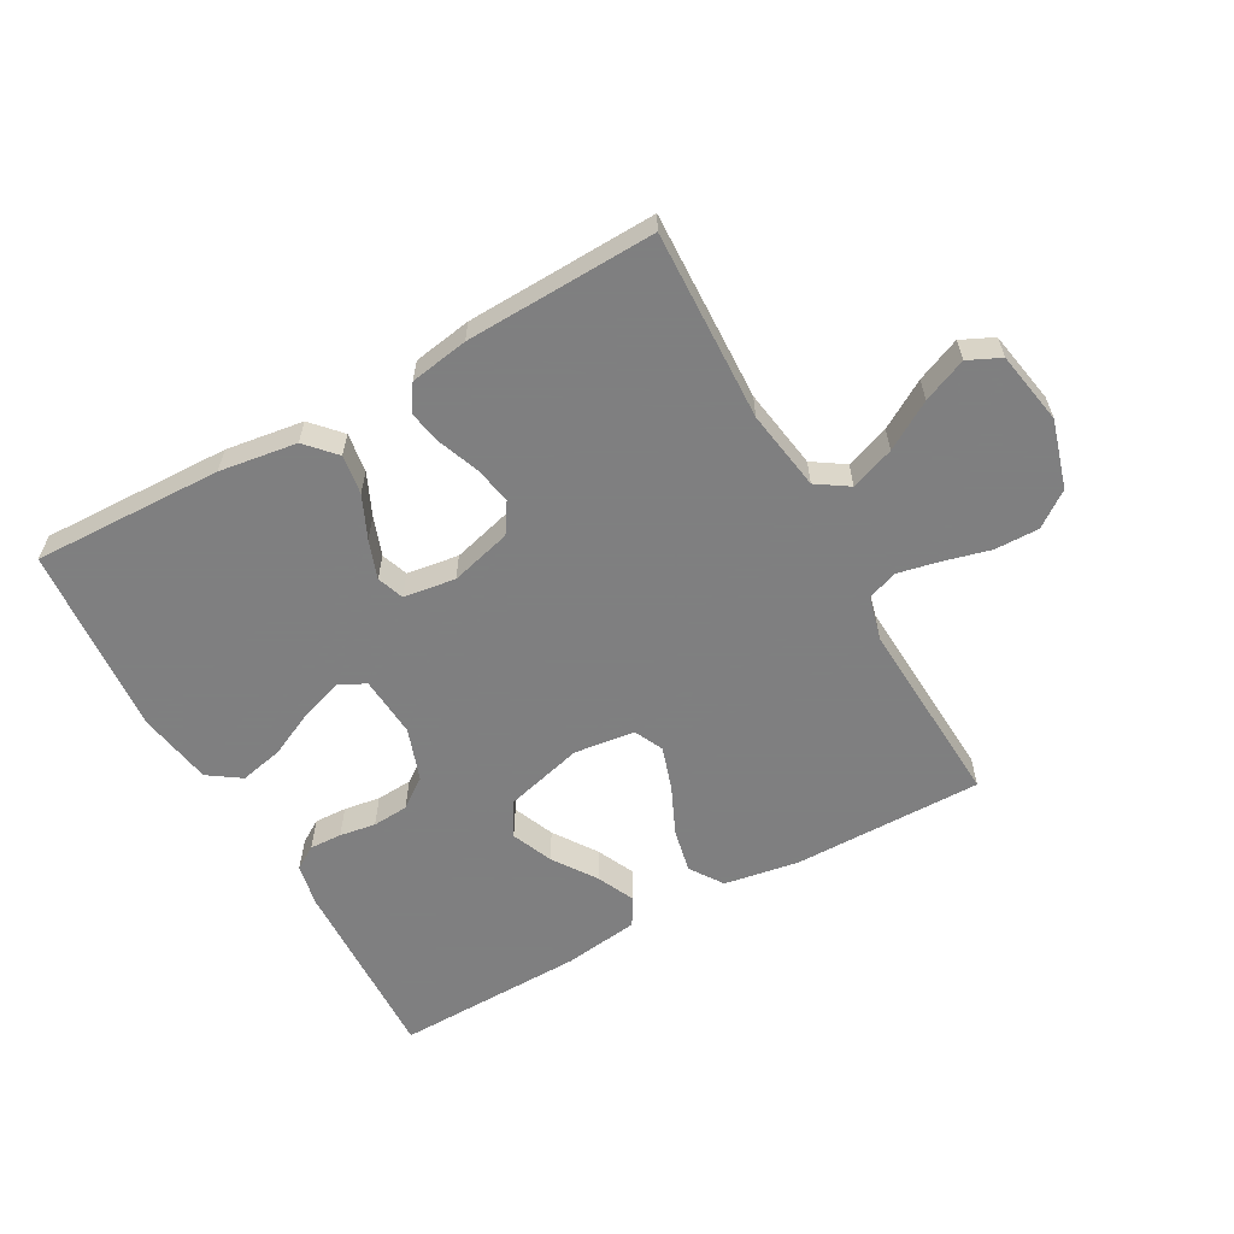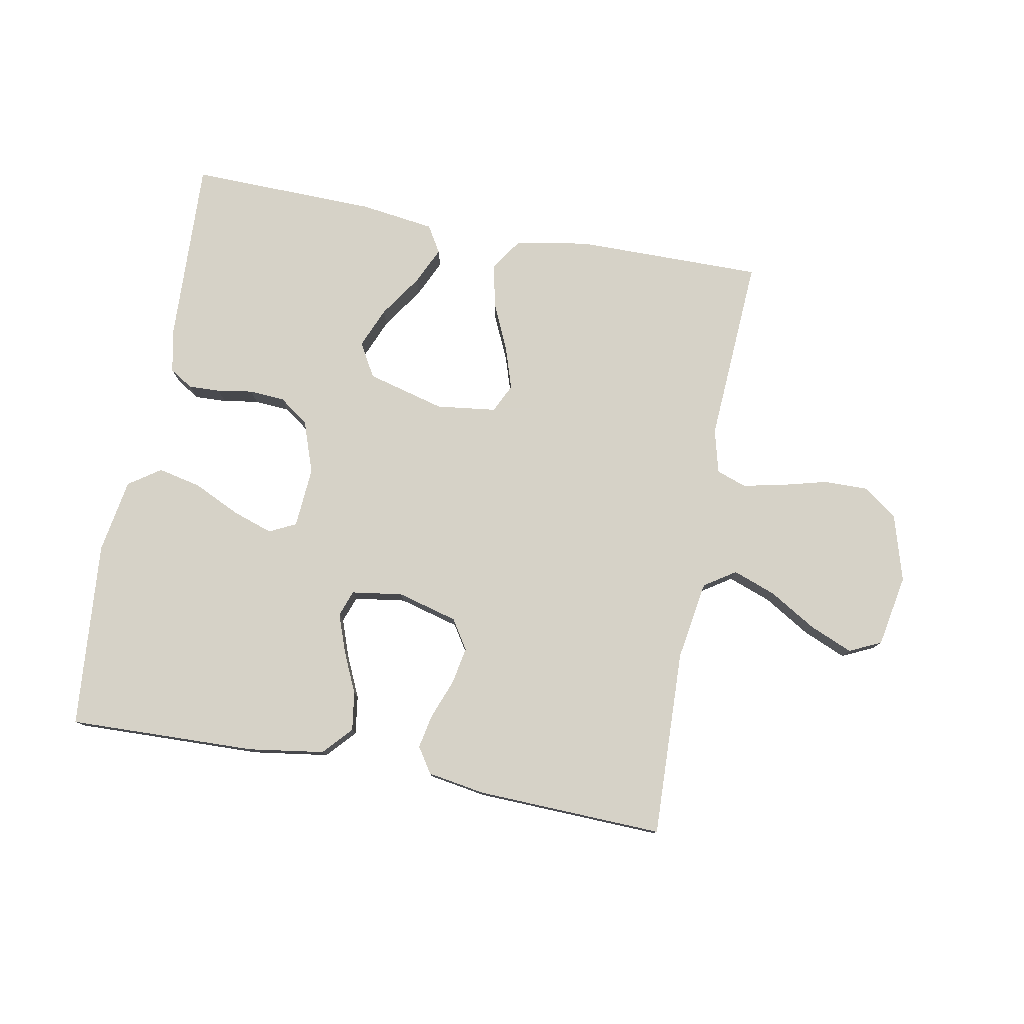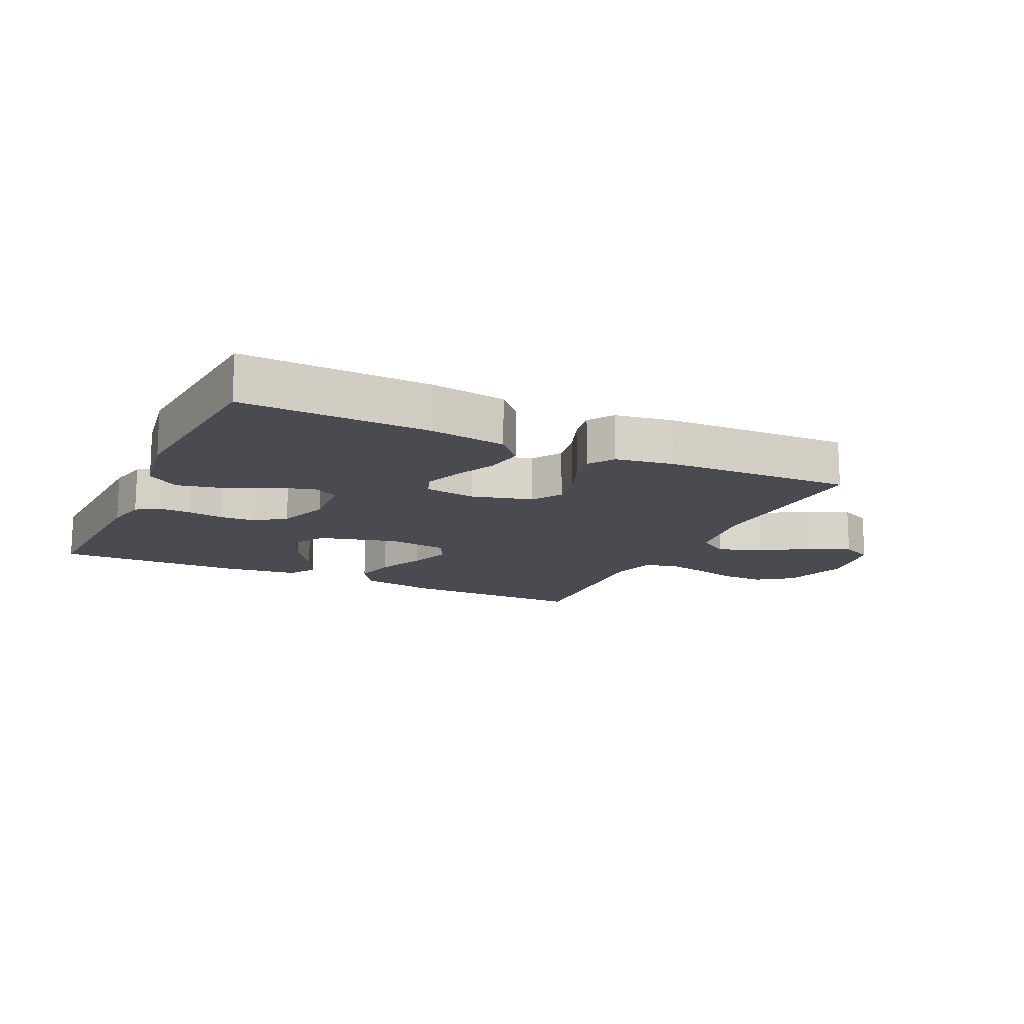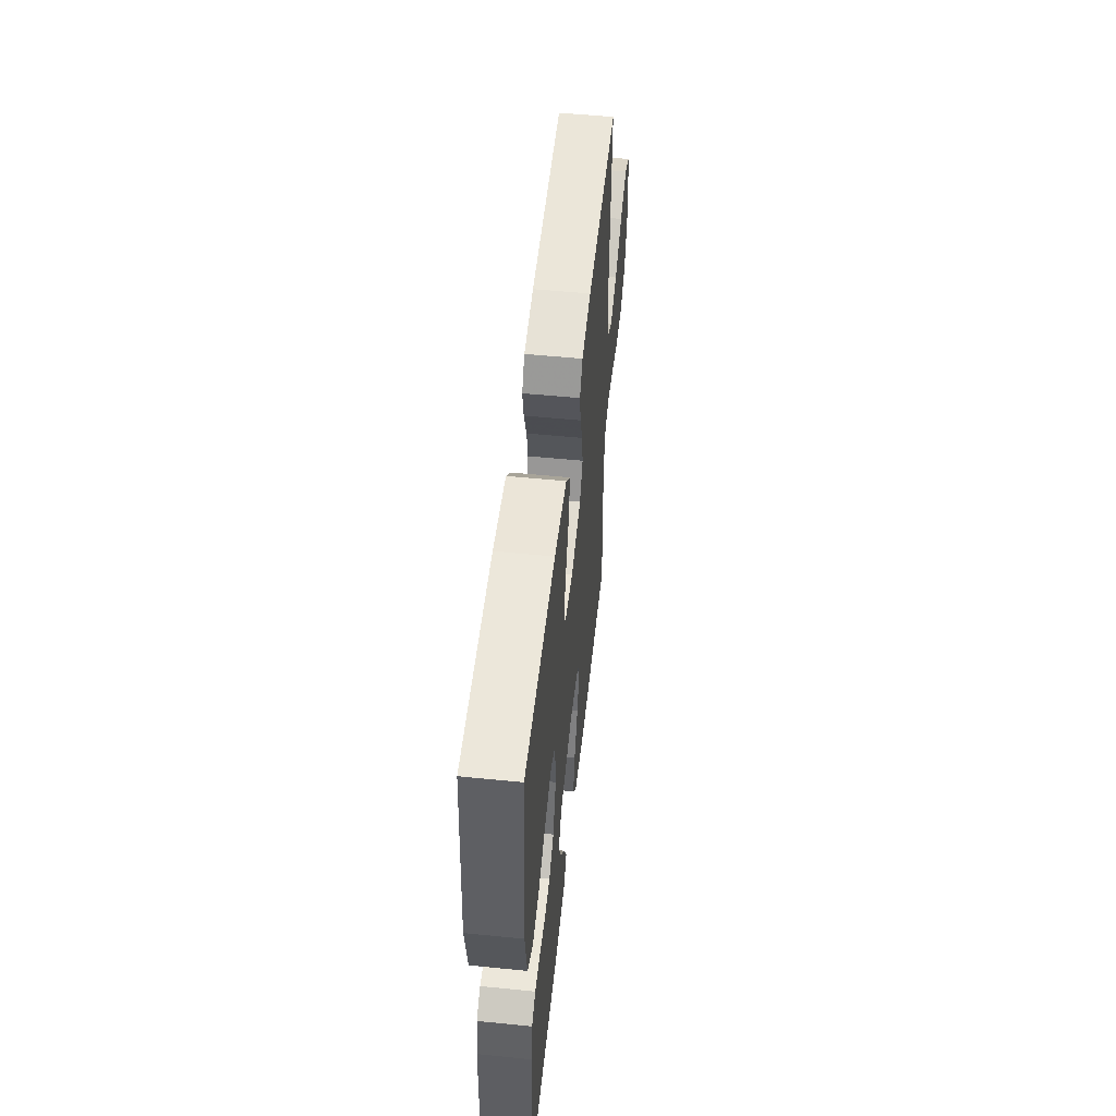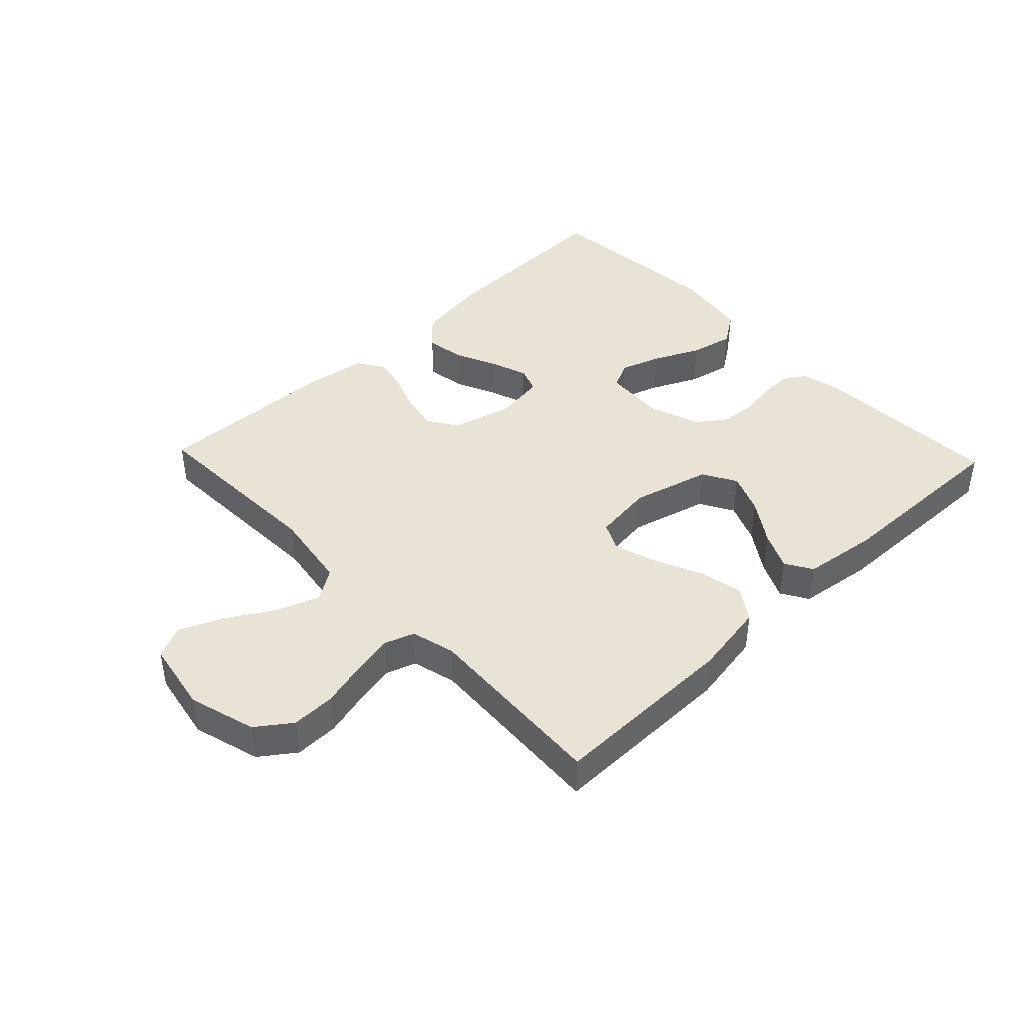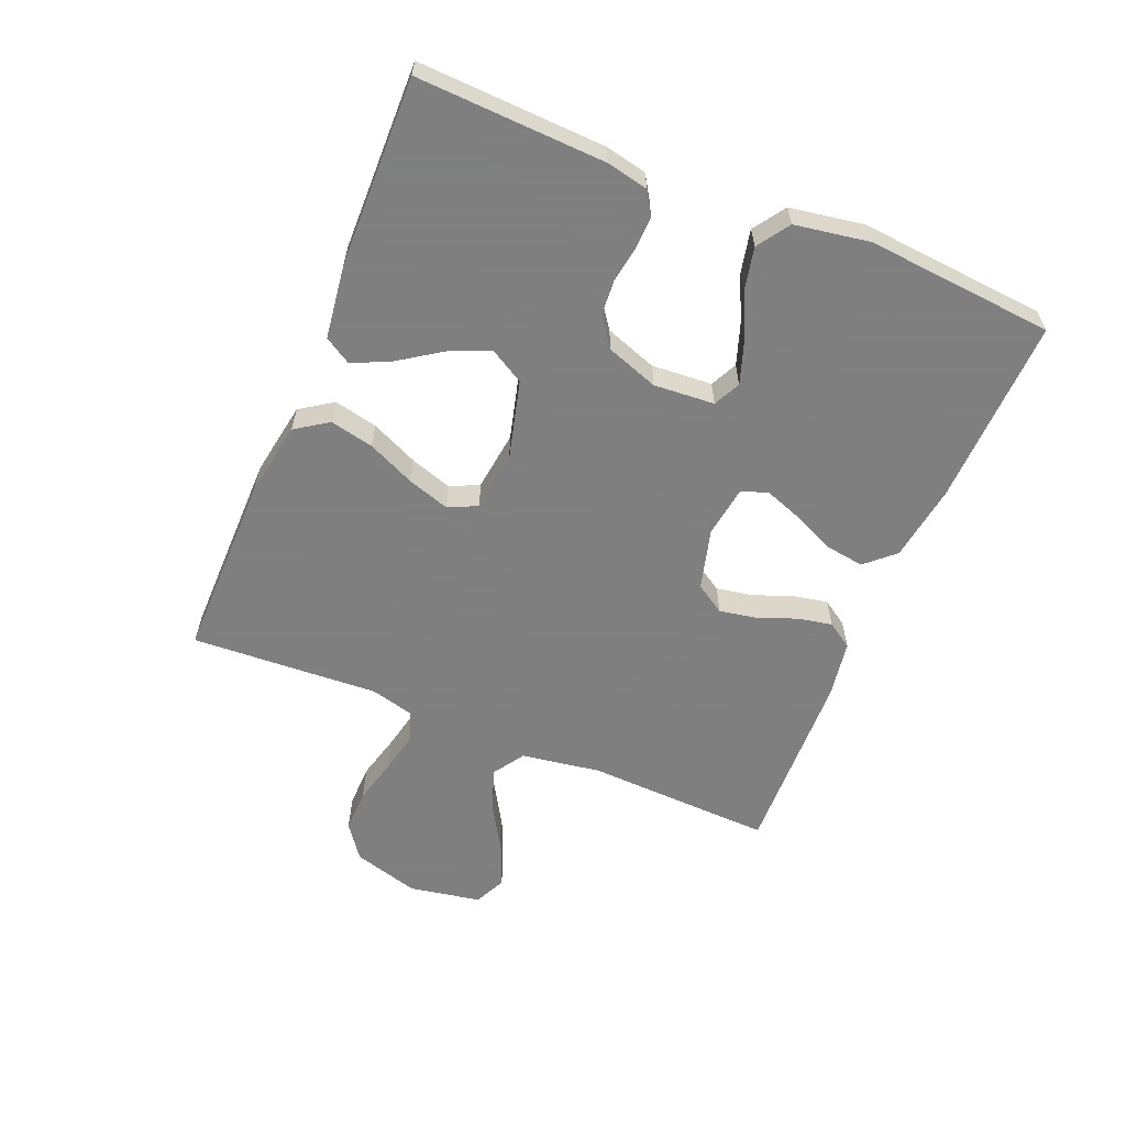
<metadata>
{"format":"obj","ext":"obj","renderer":"f3d","projection":"perspective","resolution":1024,"background":"white","views":[{"elev":-59.9,"azim":29.2,"up":"+Y"},{"elev":78.5,"azim":10.6,"up":"+Y"},{"elev":-14.6,"azim":-25.3,"up":"+Y"},{"elev":53.5,"azim":-83.9,"up":"+Z"},{"elev":42.3,"azim":136.4,"up":"+Y"},{"elev":-59.9,"azim":-112.5,"up":"+Y"}]}
</metadata>
<code>
v -0.5 0.07 0.5
v -0.2 0.07 0.491
v -0.078 0.07 0.473
v -0.036 0.07 0.427
v -0.045 0.07 0.365
v -0.075 0.07 0.299
v -0.097 0.07 0.238
v -0.082 0.07 0.196
v 0 0.07 0.184
v 0.097 0.07 0.21
v 0.127 0.07 0.257
v 0.116 0.07 0.316
v 0.092 0.07 0.379
v 0.081 0.07 0.434
v 0.108 0.07 0.475
v 0.2 0.07 0.49
v 0.5 0.07 0.5
v 0.489 0.07 0.2
v 0.509 0.07 0.073
v 0.559 0.07 0.04
v 0.628 0.07 0.065
v 0.703 0.07 0.11
v 0.772 0.07 0.139
v 0.823 0.07 0.115
v 0.844 0.07 0
v 0.813 0.07 -0.107
v 0.758 0.07 -0.147
v 0.688 0.07 -0.146
v 0.615 0.07 -0.127
v 0.549 0.07 -0.113
v 0.501 0.07 -0.13
v 0.483 0.07 -0.2
v 0.5 0.07 -0.5
v 0.2 0.07 -0.498
v 0.082 0.07 -0.478
v 0.047 0.07 -0.426
v 0.062 0.07 -0.356
v 0.096 0.07 -0.281
v 0.118 0.07 -0.213
v 0.096 0.07 -0.167
v 0 0.07 -0.155
v -0.125 0.07 -0.188
v -0.156 0.07 -0.242
v -0.129 0.07 -0.307
v -0.083 0.07 -0.375
v -0.055 0.07 -0.435
v -0.081 0.07 -0.478
v -0.2 0.07 -0.494
v -0.5 0.07 -0.5
v -0.488 0.07 -0.2
v -0.474 0.07 -0.133
v -0.437 0.07 -0.11
v -0.386 0.07 -0.112
v -0.329 0.07 -0.121
v -0.272 0.07 -0.117
v -0.225 0.07 -0.083
v -0.196 0.07 0
v -0.203 0.07 0.097
v -0.246 0.07 0.118
v -0.311 0.07 0.096
v -0.385 0.07 0.061
v -0.454 0.07 0.046
v -0.505 0.07 0.081
v -0.525 0.07 0.2
v -0.5 0 0.5
v -0.2 0 0.491
v -0.078 0 0.473
v -0.036 0 0.427
v -0.045 0 0.365
v -0.075 0 0.299
v -0.097 0 0.238
v -0.082 0 0.196
v 0 0 0.184
v 0.097 0 0.21
v 0.127 0 0.257
v 0.116 0 0.316
v 0.092 0 0.379
v 0.081 0 0.434
v 0.108 0 0.475
v 0.2 0 0.49
v 0.5 0 0.5
v 0.489 0 0.2
v 0.509 0 0.073
v 0.559 0 0.04
v 0.628 0 0.065
v 0.703 0 0.11
v 0.772 0 0.139
v 0.823 0 0.115
v 0.844 0 0
v 0.813 0 -0.107
v 0.758 0 -0.147
v 0.688 0 -0.146
v 0.615 0 -0.127
v 0.549 0 -0.113
v 0.501 0 -0.13
v 0.483 0 -0.2
v 0.5 0 -0.5
v 0.2 0 -0.498
v 0.082 0 -0.478
v 0.047 0 -0.426
v 0.062 0 -0.356
v 0.096 0 -0.281
v 0.118 0 -0.213
v 0.096 0 -0.167
v 0 0 -0.155
v -0.125 0 -0.188
v -0.156 0 -0.242
v -0.129 0 -0.307
v -0.083 0 -0.375
v -0.055 0 -0.435
v -0.081 0 -0.478
v -0.2 0 -0.494
v -0.5 0 -0.5
v -0.488 0 -0.2
v -0.474 0 -0.133
v -0.437 0 -0.11
v -0.386 0 -0.112
v -0.329 0 -0.121
v -0.272 0 -0.117
v -0.225 0 -0.083
v -0.196 0 0
v -0.203 0 0.097
v -0.246 0 0.118
v -0.311 0 0.096
v -0.385 0 0.061
v -0.454 0 0.046
v -0.505 0 0.081
v -0.525 0 0.2
f 4 5 6
f 3 4 6
f 2 3 6
f 1 2 6
f 64 1 6
f 63 64 6
f 62 63 6
f 61 62 6
f 60 61 6
f 59 60 6 7
f 58 59 7 8
f 57 58 8 9
f 56 57 9 10
f 52 53 54
f 51 52 54
f 50 51 54
f 49 50 54
f 48 49 54
f 47 48 54
f 46 47 54
f 45 46 54
f 44 45 54
f 43 44 54 55
f 42 43 55 56
f 36 37 38
f 35 36 38
f 34 35 38
f 33 34 38
f 32 33 38
f 31 32 38 39
f 30 31 39 40
f 27 28 29
f 26 27 29
f 25 26 29
f 24 25 29
f 23 24 29
f 22 23 29
f 21 22 29
f 20 21 29 30
f 30 40 41
f 20 30 41
f 19 20 41
f 16 17 18
f 15 16 18
f 14 15 18
f 13 14 18
f 12 13 18
f 11 12 18 19
f 42 56 10
f 41 42 10
f 19 41 10
f 10 11 19
f 70 69 68
f 70 68 67
f 70 67 66
f 70 66 65
f 70 65 128
f 70 128 127
f 70 127 126
f 70 126 125
f 70 125 124
f 71 70 124 123
f 72 71 123 122
f 73 72 122 121
f 74 73 121 120
f 118 117 116
f 118 116 115
f 118 115 114
f 118 114 113
f 118 113 112
f 118 112 111
f 118 111 110
f 118 110 109
f 118 109 108
f 119 118 108 107
f 120 119 107 106
f 102 101 100
f 102 100 99
f 102 99 98
f 102 98 97
f 102 97 96
f 103 102 96 95
f 104 103 95 94
f 93 92 91
f 93 91 90
f 93 90 89
f 93 89 88
f 93 88 87
f 93 87 86
f 93 86 85
f 94 93 85 84
f 105 104 94
f 105 94 84
f 105 84 83
f 82 81 80
f 82 80 79
f 82 79 78
f 82 78 77
f 82 77 76
f 83 82 76 75
f 74 120 106
f 74 106 105
f 74 105 83
f 83 75 74
f 1 65 66 2
f 2 66 67 3
f 3 67 68 4
f 4 68 69 5
f 5 69 70 6
f 6 70 71 7
f 7 71 72 8
f 8 72 73 9
f 9 73 74 10
f 10 74 75 11
f 11 75 76 12
f 12 76 77 13
f 13 77 78 14
f 14 78 79 15
f 15 79 80 16
f 16 80 81 17
f 17 81 82 18
f 18 82 83 19
f 19 83 84 20
f 20 84 85 21
f 21 85 86 22
f 22 86 87 23
f 23 87 88 24
f 24 88 89 25
f 25 89 90 26
f 26 90 91 27
f 27 91 92 28
f 28 92 93 29
f 29 93 94 30
f 30 94 95 31
f 31 95 96 32
f 32 96 97 33
f 33 97 98 34
f 34 98 99 35
f 35 99 100 36
f 36 100 101 37
f 37 101 102 38
f 38 102 103 39
f 39 103 104 40
f 40 104 105 41
f 41 105 106 42
f 42 106 107 43
f 43 107 108 44
f 44 108 109 45
f 45 109 110 46
f 46 110 111 47
f 47 111 112 48
f 48 112 113 49
f 49 113 114 50
f 50 114 115 51
f 51 115 116 52
f 52 116 117 53
f 53 117 118 54
f 54 118 119 55
f 55 119 120 56
f 56 120 121 57
f 57 121 122 58
f 58 122 123 59
f 59 123 124 60
f 60 124 125 61
f 61 125 126 62
f 62 126 127 63
f 63 127 128 64
f 64 128 65 1

</code>
